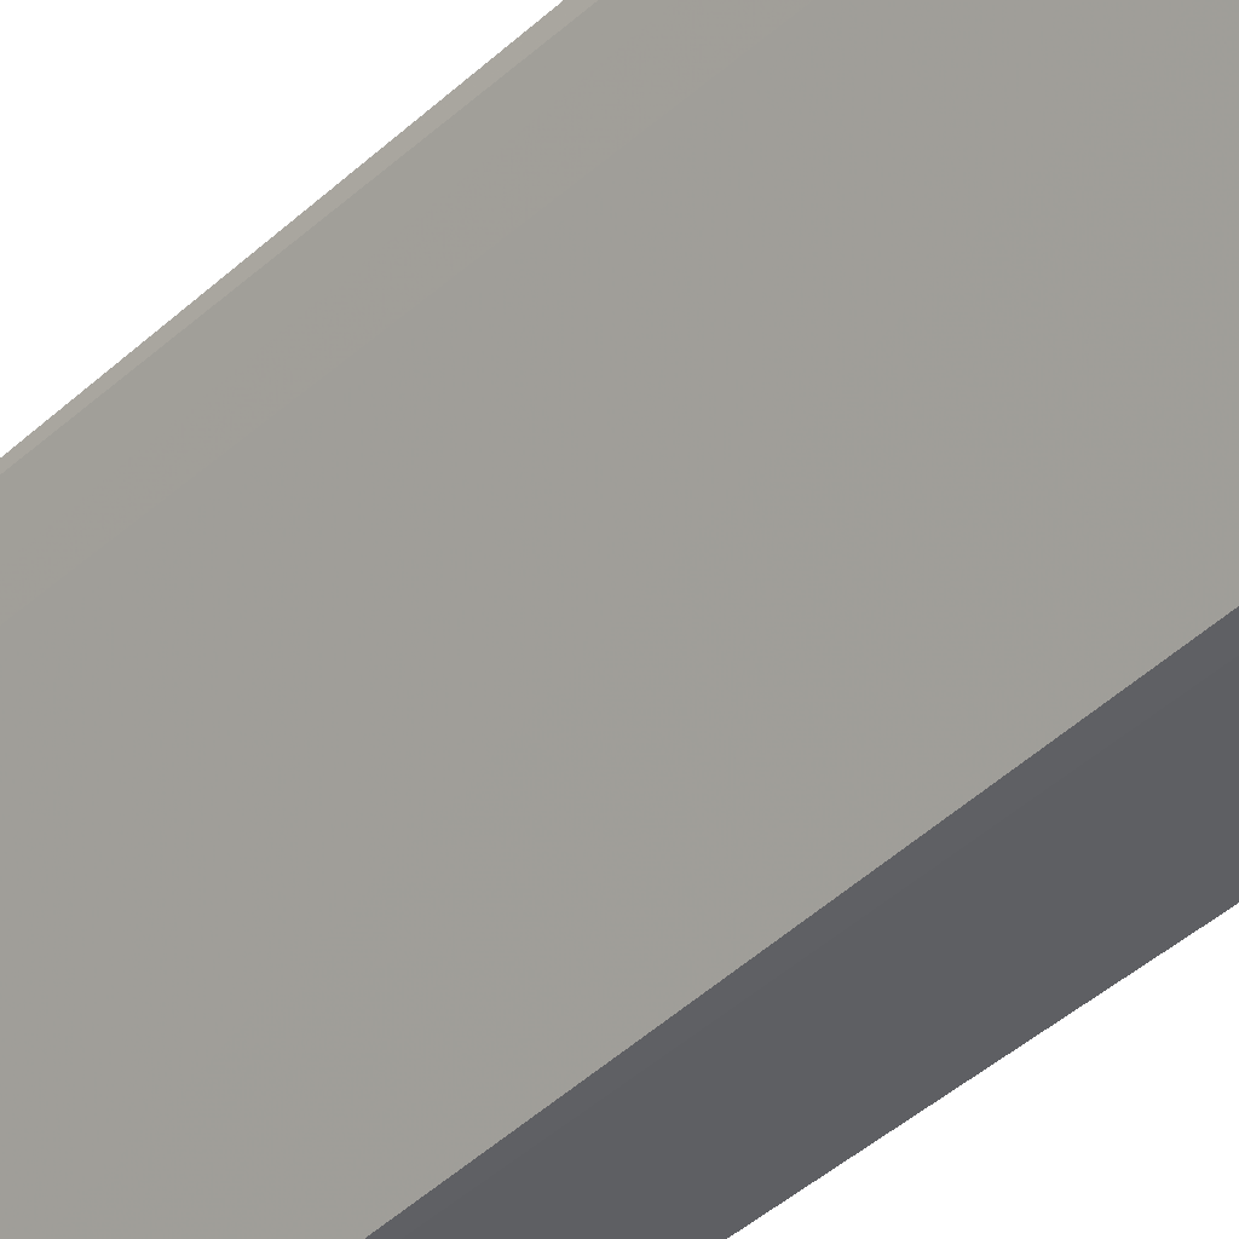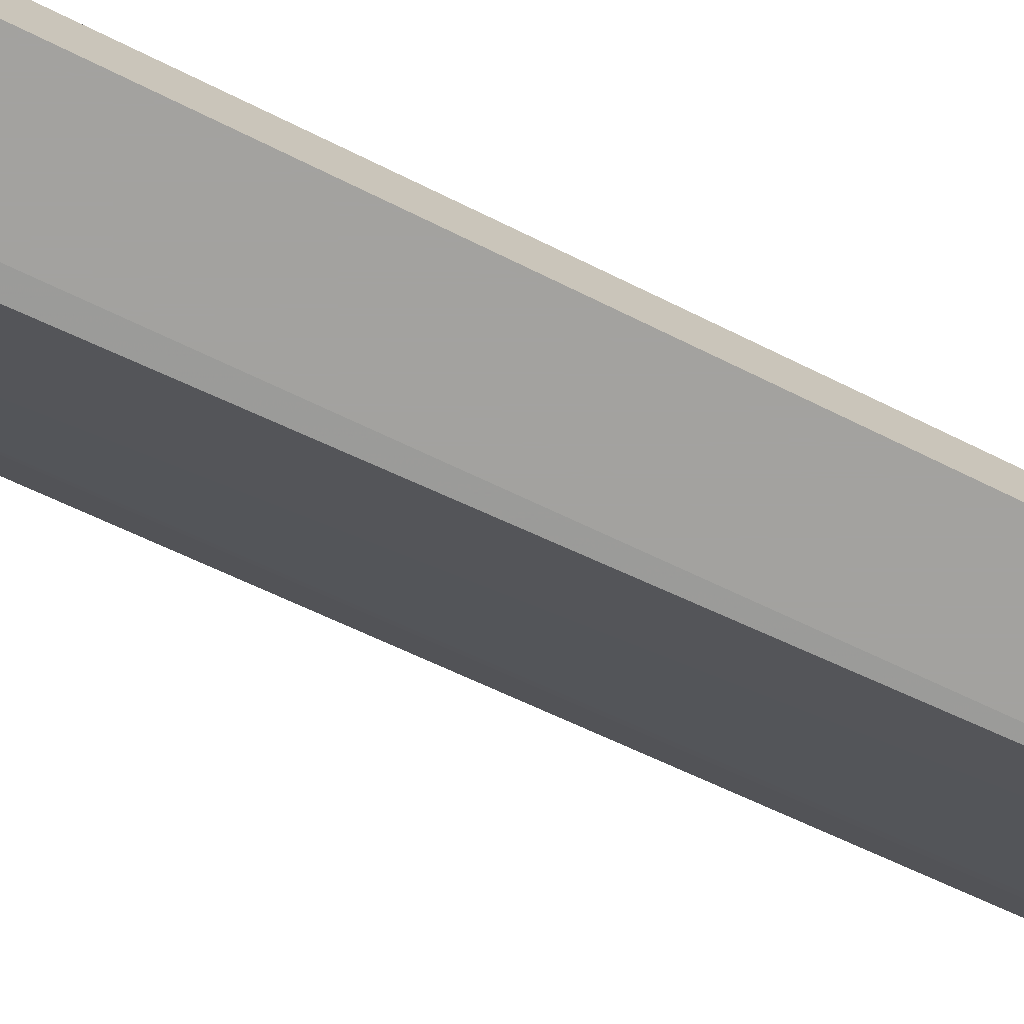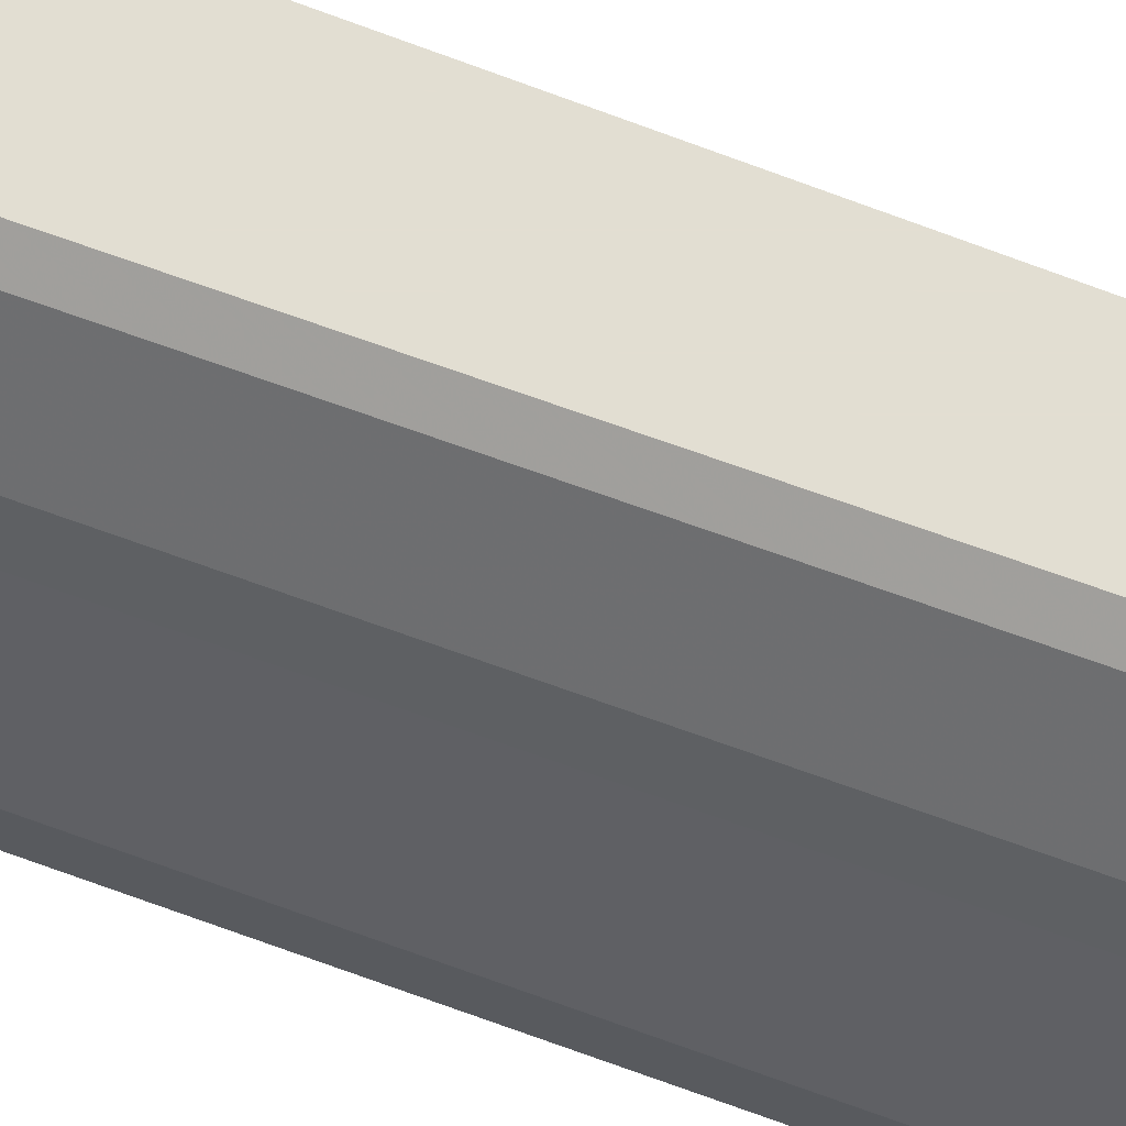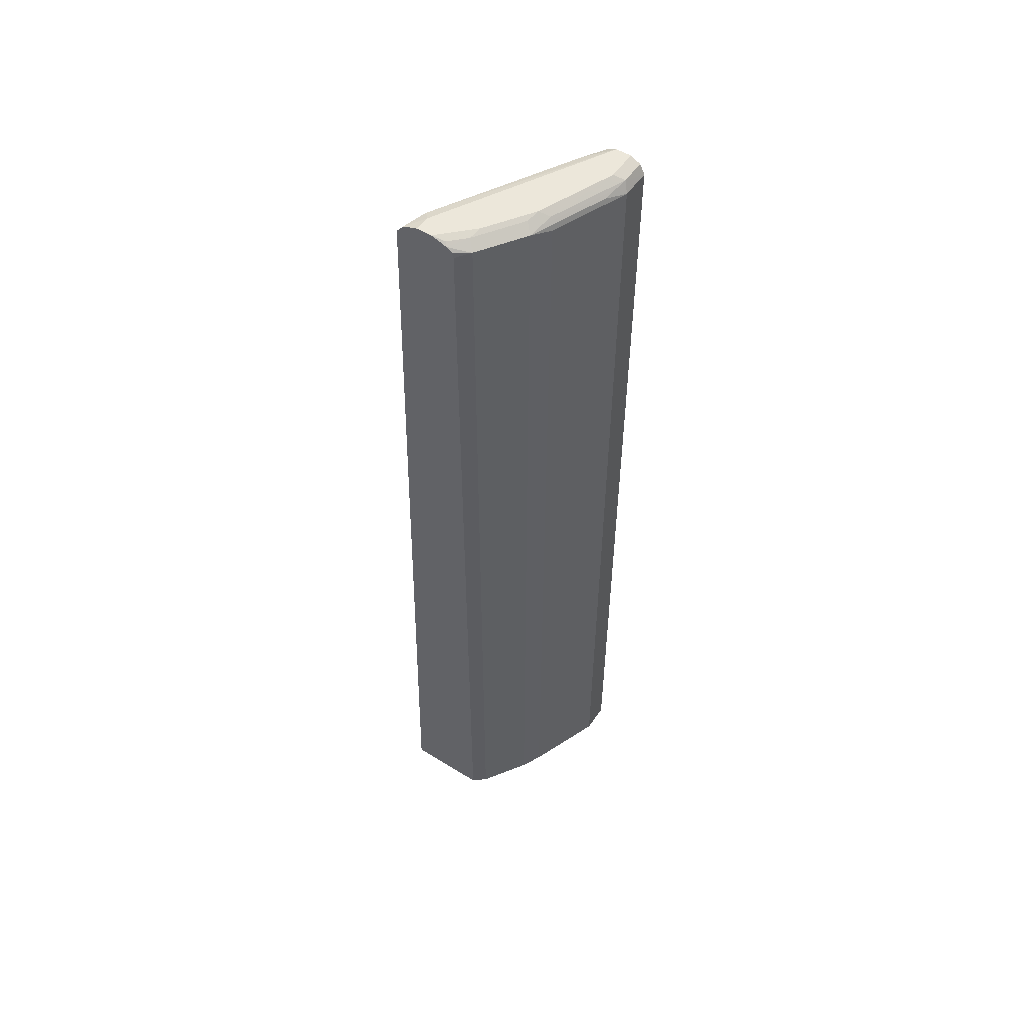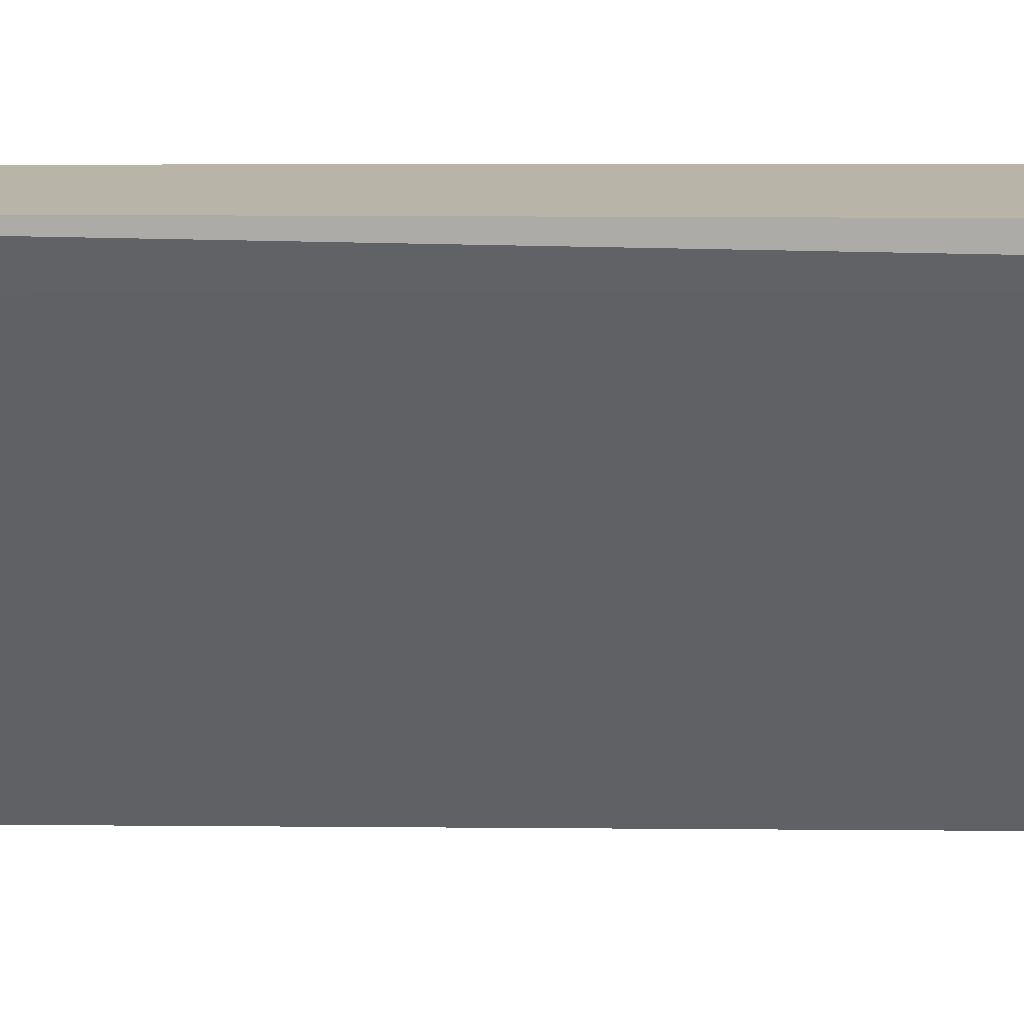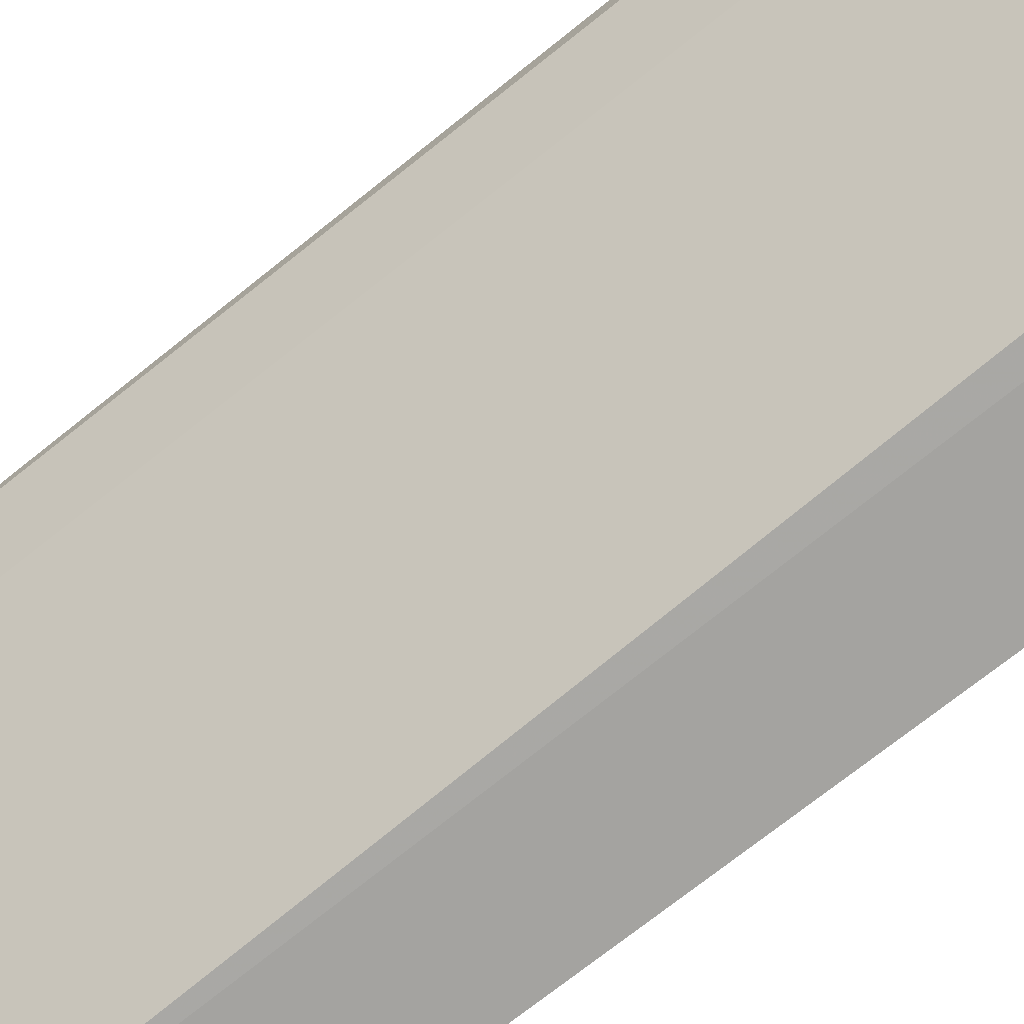
<metadata>
{"format":"obj","ext":"obj","renderer":"f3d","projection":"perspective","resolution":1024,"background":"white","views":[{"elev":-41.8,"azim":-42.9,"up":"+Z"},{"elev":-72.6,"azim":63.9,"up":"+Z"},{"elev":67.8,"azim":110.2,"up":"+Z"},{"elev":53.3,"azim":33.5,"up":"+Y"},{"elev":13.0,"azim":-90.3,"up":"+Z"},{"elev":-72.9,"azim":-52.1,"up":"+Z"}]}
</metadata>
<code>
v 0.3798 0.5869 0.5873
v 0.397 0.5868 0.5873
v 0.397 0.5869 0.5869
v 0.3798 0.5869 0.5696
v 0.3621 0.5805 0.5873
v 0.4114 0.584 0.584
v 0.4147 0.5808 0.5873
v 0.4287 0.584 0.5668
v 0.4315 0.5869 0.5524
v 0.4833 0.5869 0.3798
v 0.3711 0.5826 0.561
v 0.3618 0.5801 0.5873
v 0.4211 0.5764 0.5873
v 0.4373 0.5754 0.5754
v 0.4632 0.584 0.515
v 0.4661 0.5869 0.5006
v 0.5005 0.5869 0.3797
v 0.4833 0.5868 0.3797
v 0.4718 0.5811 0.3797
v 0.4574 0.5826 0.4057
v 0.3683 0.5754 0.5581
v 0.3537 0.5699 0.5873
v 0.4227 0.5699 0.5873
v 0.4718 0.5754 0.5236
v 0.4373 -0.5176 0.5754
v 0.4747 0.5783 0.5092
v 0.4776 0.5811 0.4949
v 0.5006 0.5869 0.4143
v 0.5006 0.5869 0.3797
v 0.4661 0.5696 0.3797
v 0.4546 0.5754 0.4028
v 0.374 0.5639 0.5466
v 0.3461 -0.5176 0.536
v 0.3288 -0.5176 0.5705
v 0.3287 -0.5176 0.5873
v 0.4227 -0.5176 0.5873
v 0.4776 0.5639 0.5121
v 0.4833 0.5696 0.5006
v 0.5064 0.5754 0.4373
v 0.4718 -0.5176 0.5236
v 0.5092 0.5783 0.4229
v 0.5121 0.5811 0.4085
v 0.5121 0.5811 0.3797
v 0.4494 -0.5176 0.3797
v 0.4324 -0.5176 0.3806
v 0.4776 -0.5176 0.5121
v 0.4832 -0.5176 0.5009
v 0.5179 0.5696 0.4143
v 0.4833 -0.5176 0.5006
v 0.5179 0.5696 0.3797
v 0.5175 -0.5176 0.3797
v 0.5179 -0.5176 0.4143
v 0.5179 -0.5174 0.3797
v 0.5179 -0.5176 0.3798
f 24 40 46
f 24 39 41
f 24 41 26
f 25 33 45
f 25 36 35
f 25 35 34
f 25 34 33
f 25 45 44
f 24 46 37
f 24 48 39
f 21 32 33
f 24 37 38
f 22 34 35
f 21 34 22
f 21 33 34
f 21 30 32
f 21 31 30
f 19 31 20
f 19 30 31
f 17 19 18
f 25 44 51
f 17 30 19
f 24 38 48
f 25 51 54
f 37 46 47
f 25 52 49
f 17 44 30
f 52 54 53
f 51 53 54
f 48 53 50
f 48 52 53
f 42 50 43
f 42 48 50
f 41 48 42
f 39 48 41
f 38 52 48
f 38 49 52
f 25 54 52
f 38 47 49
f 30 33 32
f 30 45 33
f 30 44 45
f 28 43 29
f 28 42 43
f 27 42 28
f 27 41 42
f 26 41 27
f 25 46 40
f 25 47 46
f 25 49 47
f 37 47 38
f 17 51 44
f 8 14 15
f 17 50 53
f 4 10 11
f 3 8 9
f 3 6 8
f 2 7 6
f 17 53 51
f 1 7 2
f 1 13 7
f 1 23 13
f 1 36 23
f 1 35 36
f 4 11 5
f 1 22 35
f 1 5 12
f 1 4 5
f 1 10 4
f 1 17 10
f 1 29 17
f 1 28 29
f 1 16 28
f 1 9 16
f 1 3 9
f 1 2 3
f 1 12 22
f 5 11 12
f 2 6 3
f 7 13 14
f 17 43 50
f 17 29 43
f 16 27 28
f 16 26 27
f 6 7 8
f 15 24 26
f 14 40 24
f 14 25 40
f 14 36 25
f 14 23 36
f 14 24 15
f 15 26 16
f 11 22 12
f 13 23 14
f 7 14 8
f 8 15 16
f 10 17 18
f 10 18 19
f 8 16 9
f 10 20 11
f 11 20 31
f 11 31 21
f 11 21 22
f 10 19 20

</code>
